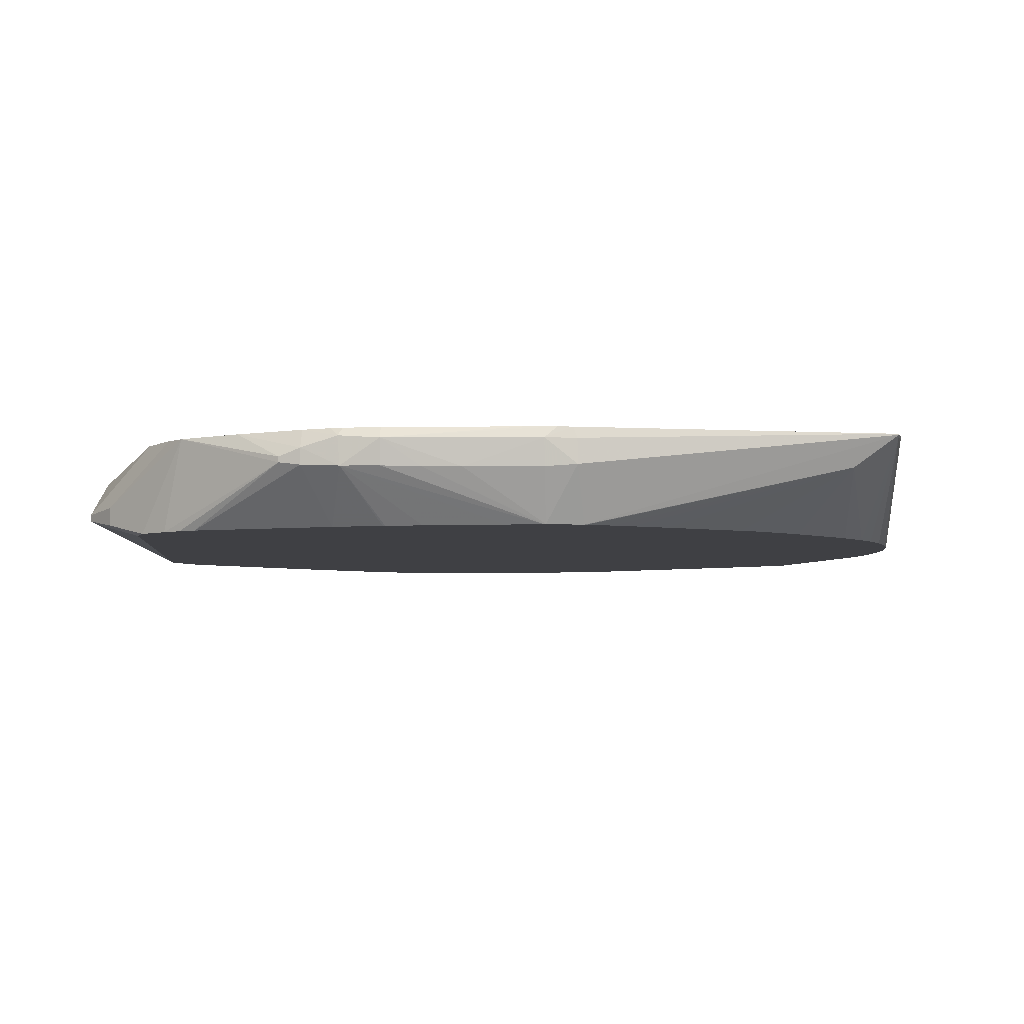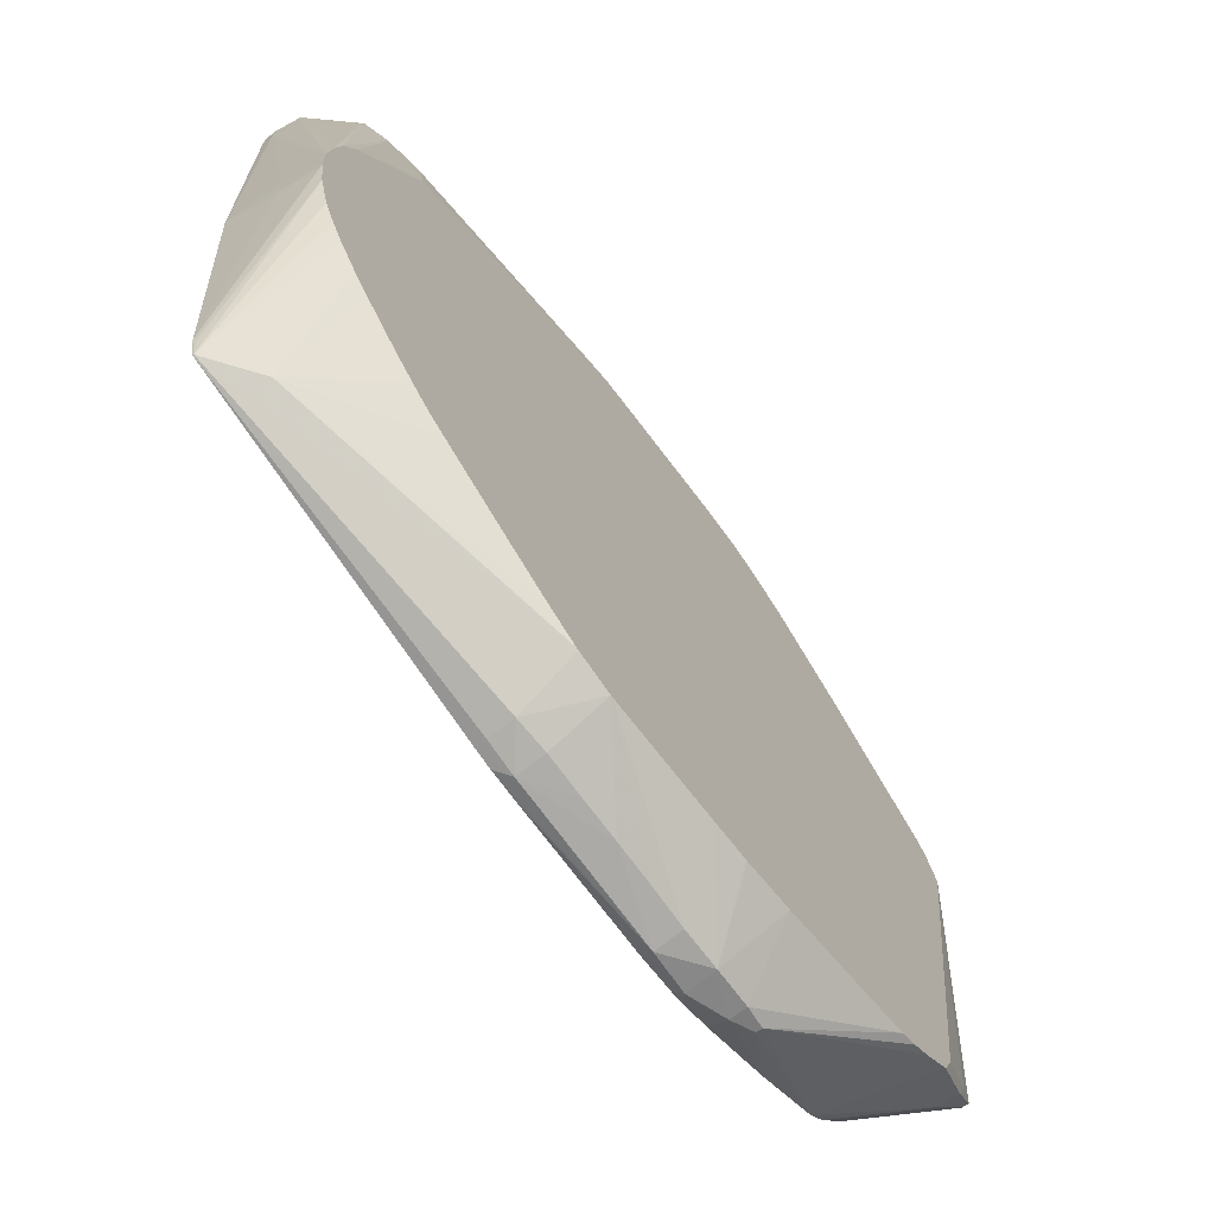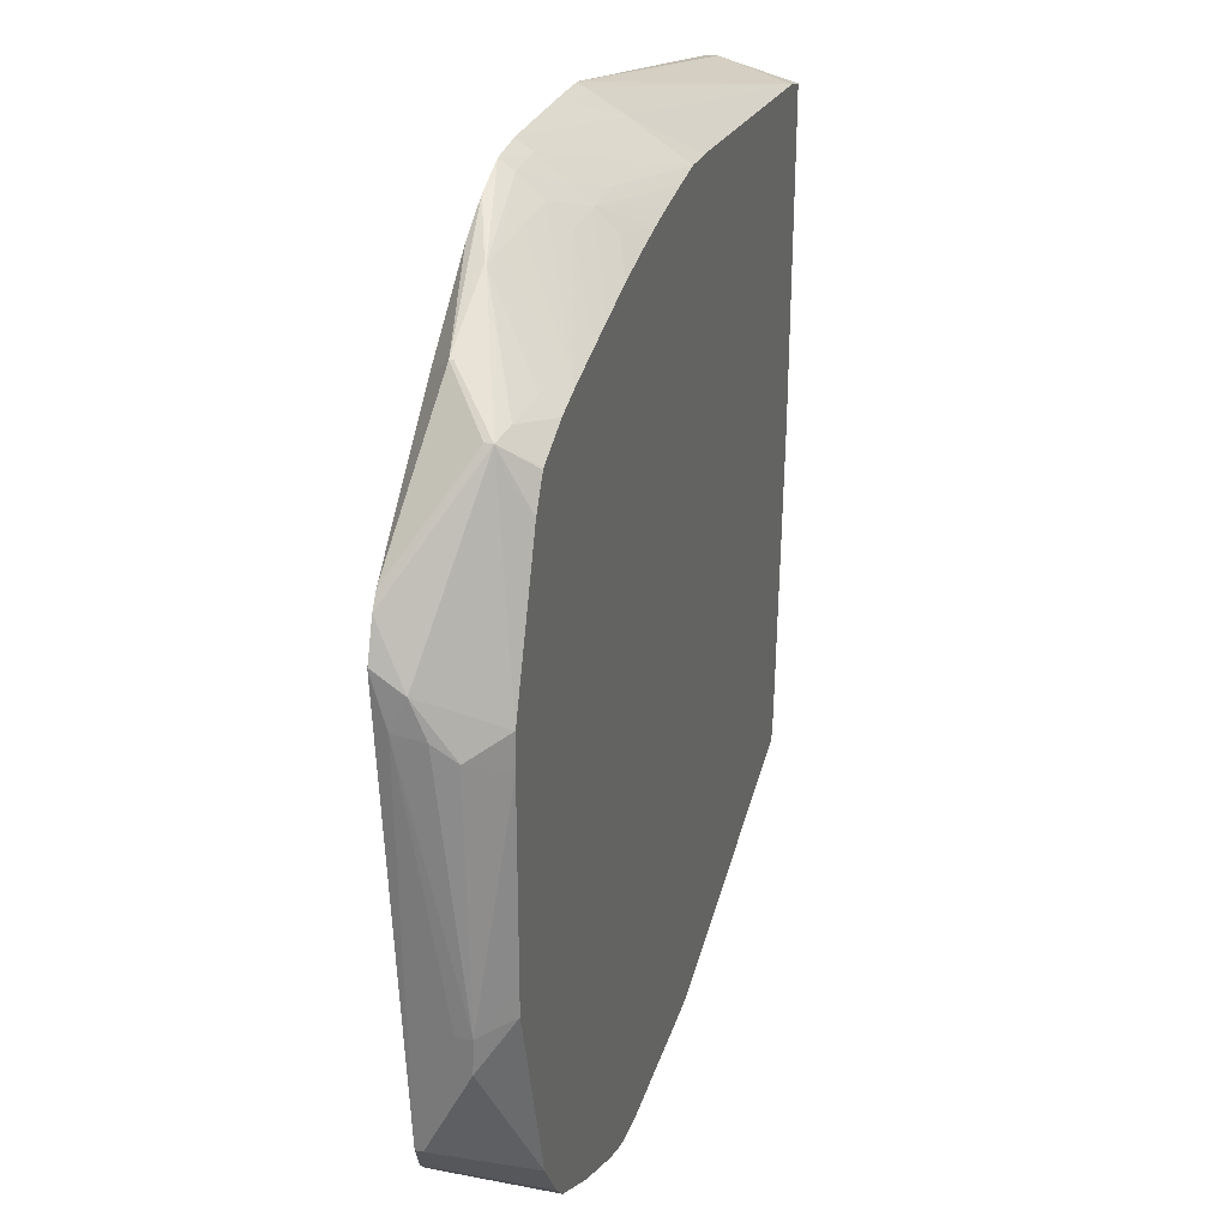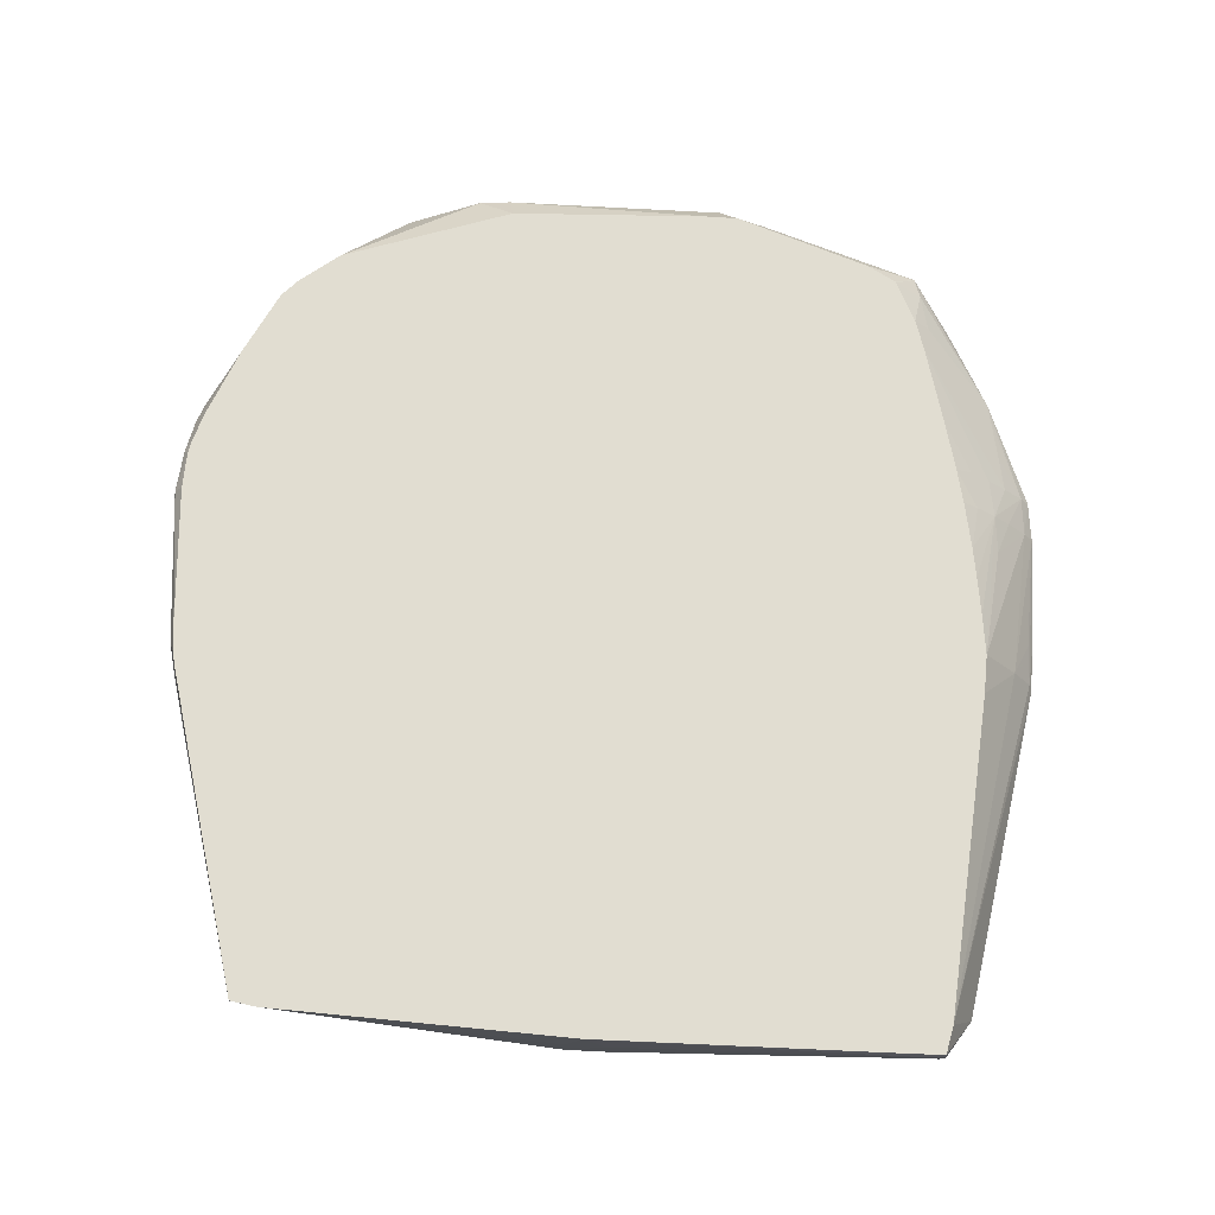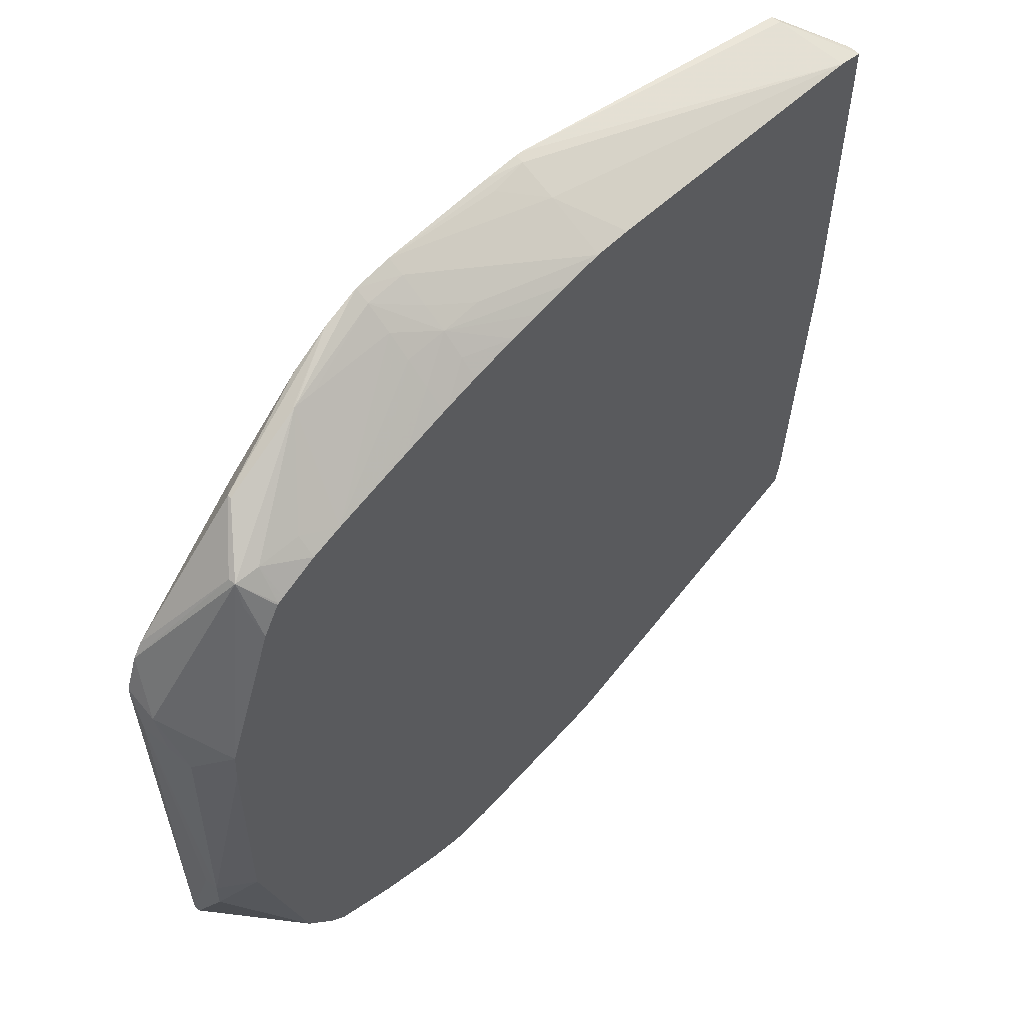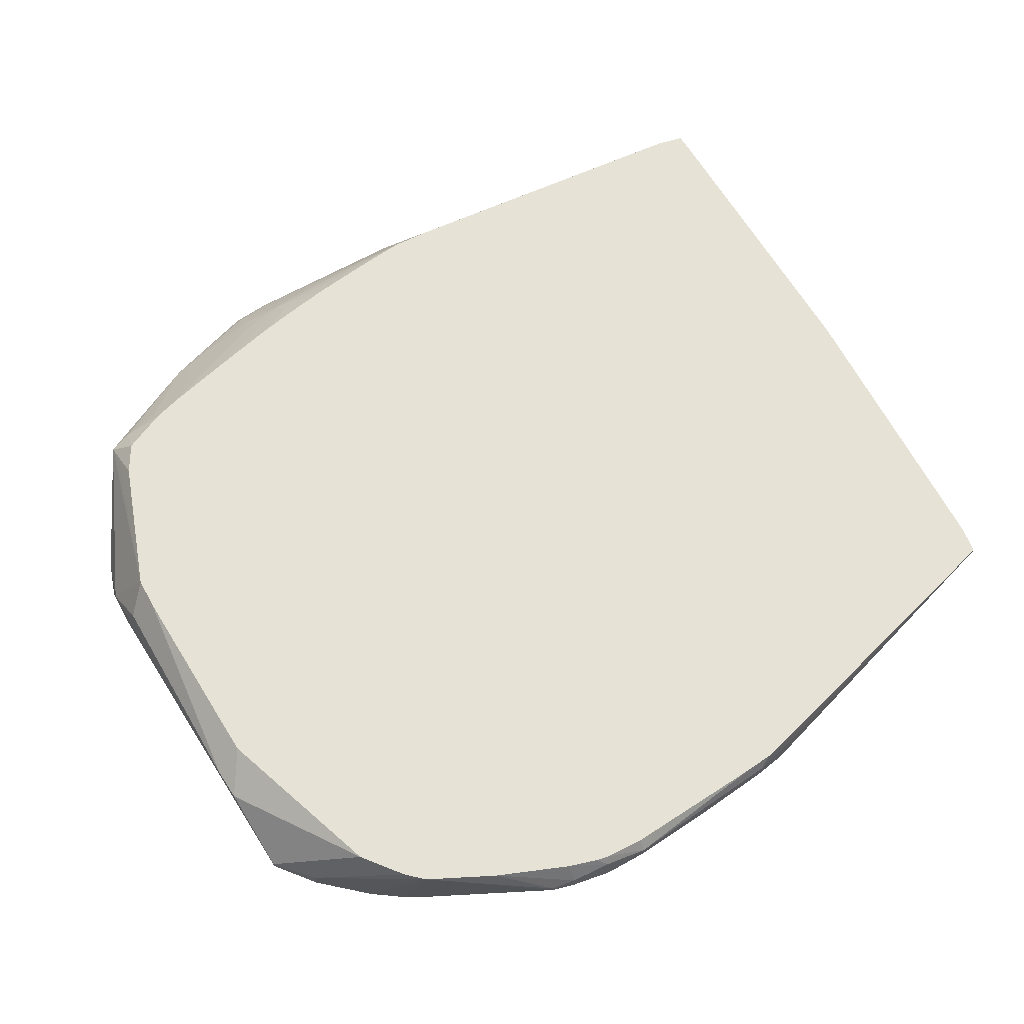
<metadata>
{"format":"obj","ext":"obj","renderer":"f3d","projection":"perspective","resolution":1024,"background":"white","views":[{"elev":-5.0,"azim":3.7,"up":"+Z"},{"elev":-70.6,"azim":126.7,"up":"+Y"},{"elev":27.4,"azim":-74.5,"up":"+Y"},{"elev":68.9,"azim":91.2,"up":"+Z"},{"elev":55.2,"azim":-49.1,"up":"+Y"},{"elev":63.8,"azim":-31.7,"up":"+Z"}]}
</metadata>
<code>
v 0.02267 0.0283 0.06788
v 0.0207 0.02818 0.06788
v 0.02267 0.02782 0.06862
v 0.03055 0.02681 0.06992
v 0.02858 0.02778 0.06842
v 0.03055 0.0278 0.06826
v 0.02858 0.02807 0.06788
v 0.0207 0.02774 0.06853
v 0.01884 0.02747 0.06788
v 0.01574 0.02614 0.069
v 0.02267 0.02684 0.06985
v 0.02464 0.02608 0.0709
v 0.03057 0.02508 0.0725
v 0.0325 0.02492 0.0725
v 0.04829 0.02297 0.0725
v 0.03089 0.02791 0.06788
v 0.03055 0.02795 0.06788
v 0.0207 0.02675 0.06964
v 0.02267 0.02601 0.07083
v 0.01676 0.02627 0.06914
v 0.01873 0.02652 0.06939
v 0.01691 0.02638 0.06788
v 0.01177 0.02421 0.06893
v 0.01574 0.02614 0.06893
v 0.01177 0.02421 0.06911
v 0.00973 0.02231 0.07111
v 0.01084 0.02256 0.07137
v 0.01282 0.02286 0.07171
v 0.01437 0.02253 0.0725
v 0.02858 0.02493 0.0725
v 0.04964 0.02261 0.0725
v 0.04747 0.02424 0.06936
v 0.03225 0.02742 0.06788
v 0.04747 0.02424 0.06888
v 0.0207 0.02581 0.07063
v 0.02267 0.02502 0.07178
v 0.02508 0.02458 0.0725
v 0.02661 0.02475 0.0725
v 0.0207 0.02482 0.07161
v 0.02093 0.02394 0.0725
v 0.01281 0.02318 0.06788
v 0.006868 0.01795 0.06788
v 0.00973 0.02231 0.07075
v 0.006415 0.0173 0.06788
v 0.005708 0.01474 0.06926
v 0.007122 0.01321 0.0725
v 0.009609 0.0212 0.07156
v 0.009738 0.01981 0.0725
v 0.0106 0.02116 0.0725
v 0.01065 0.02123 0.07247
v 0.01067 0.02121 0.0725
v 0.01095 0.02133 0.0725
v 0.01282 0.02212 0.0725
v 0.01676 0.02306 0.0725
v 0.04964 0.02146 0.0725
v 0.04966 0.02266 0.07195
v 0.03236 0.02739 0.06788
v 0.04949 0.02254 0.07065
v 0.04763 0.02317 0.06878
v 0.04632 0.02317 0.06831
v 0.04632 0.02429 0.06873
v 0.02267 0.02424 0.0725
v 0.0207 0.0239 0.0725
v 0.01841 0.02342 0.0725
v 0.005777 0.01561 0.06788
v 0.005626 0.01332 0.06858
v 0.005687 0.01312 0.06994
v 0.005915 0.01233 0.07096
v 0.007044 0.01164 0.0725
v 0.04966 0.02144 0.07195
v 0.04928 0.006402 0.0725
v 0.04435 0.02317 0.06802
v 0.04237 0.02242 0.06788
v 0.04949 0.02185 0.07065
v 0.04896 0.007403 0.06788
v 0.04876 0.009376 0.06788
v 0.04844 0.01134 0.06788
v 0.04777 0.01339 0.06788
v 0.005773 0.01544 0.06788
v 0.005669 0.001493 0.07055
v 0.005669 0.001493 0.07123
v 0.005816 -0.00385 0.06886
v 0.007062 0.002836 0.0725
v 0.04928 0.006402 0.07245
v 0.04914 0.007403 0.06998
v 0.04813 -0.008376 0.0725
v 0.04423 0.0212 0.06788
v 0.0489 0.005434 0.06788
v 0.006777 -0.004472 0.06852
v 0.008997 -0.006361 0.06788
v 0.005816 -0.00385 0.06918
v 0.005712 -5.477e-05 0.07117
v 0.00707 0.001735 0.0725
v 0.00735 -0.005757 0.06848
v 0.04906 0.005434 0.06998
v 0.04787 -0.009652 0.0725
v 0.04787 -0.009652 0.07244
v 0.04808 -0.008363 0.07231
v 0.04863 0.003466 0.06788
v 0.04864 0.003587 0.06788
v 0.009575 -0.007663 0.06788
v 0.00735 -0.005757 0.0694
v 0.01119 -0.00896 0.0725
v 0.0097 -0.006937 0.0725
v 0.012 -0.009777 0.0725
v 0.03191 -0.01346 0.0725
v 0.03212 -0.01355 0.07195
v 0.03214 -0.01355 0.07068
v 0.04566 -0.009523 0.07086
v 0.04691 -0.000793 0.06788
v 0.04749 0.0001913 0.06788
v 0.04808 0.001493 0.06788
v 0.0324 -0.01209 0.06788
v 0.01095 -0.00871 0.06788
v 0.01761 -0.01337 0.07089
v 0.01761 -0.01337 0.07117
v 0.01523 -0.01153 0.0725
v 0.03116 -0.01361 0.0725
v 0.03055 -0.01386 0.07195
v 0.03055 -0.01373 0.07057
v 0.03055 -0.01251 0.06788
v 0.04016 -0.007738 0.06788
v 0.04108 -0.007162 0.06788
v 0.04215 -0.006236 0.06788
v 0.0432 -0.005231 0.06788
v 0.04406 -0.004309 0.06788
v 0.0451 -0.003175 0.06788
v 0.04587 -0.002253 0.06788
v 0.04592 -0.00219 0.06788
v 0.03251 -0.01205 0.06788
v 0.03377 -0.01145 0.06788
v 0.03474 -0.01092 0.06788
v 0.03649 -0.009923 0.06788
v 0.01187 -0.009289 0.06788
v 0.01873 -0.01368 0.07074
v 0.01272 -0.009669 0.06788
v 0.01873 -0.01368 0.07156
v 0.01869 -0.01308 0.0725
v 0.02956 -0.0137 0.0725
v 0.02267 -0.01431 0.07195
v 0.02858 -0.01386 0.07058
v 0.02661 -0.01398 0.07056
v 0.03043 -0.01251 0.06788
v 0.02464 -0.01407 0.07057
v 0.01999 -0.01154 0.06788
v 0.0207 -0.01406 0.07063
v 0.02058 -0.01399 0.07211
v 0.01873 -0.0131 0.0725
v 0.02267 -0.01389 0.0725
v 0.02082 -0.01375 0.0725
v 0.02267 -0.01414 0.07062
v 0.02858 -0.0124 0.06788
v 0.02255 -0.01201 0.06788
v 0.02267 -0.01203 0.06788
v 0.02452 -0.01216 0.06788
v 0.0202 -0.01361 0.0725
f 97 108 113
f 97 113 109
f 101 114 105
f 102 105 103
f 140 146 151
f 140 151 144
f 140 144 142
f 143 144 151
f 57 72 73
f 58 74 75
f 58 75 76
f 58 76 59
f 106 119 107
f 107 119 108
f 108 119 120
f 108 120 121
f 60 78 72
f 65 79 66
f 66 80 81
f 66 81 67
f 66 79 82
f 66 82 80
f 67 81 68
f 68 81 69
f 109 129 110
f 109 113 130
f 109 130 131
f 109 131 132
f 70 75 74
f 71 86 84
f 72 78 87
f 72 87 73
f 89 90 94
f 90 101 94
f 91 102 103
f 91 103 104
f 82 89 94
f 82 94 102
f 82 102 91
f 84 95 85
f 96 106 107
f 96 107 108
f 96 108 97
f 97 109 110
f 86 98 99
f 86 99 100
f 86 100 88
f 86 88 95
f 139 149 140
f 140 149 150
f 140 150 147
f 140 147 146
f 108 121 113
f 109 122 123
f 109 123 124
f 109 124 125
f 1 78 77
f 1 77 76
f 1 76 75
f 1 75 88
f 109 125 126
f 109 126 127
f 109 127 128
f 109 128 129
f 121 142 144
f 121 144 143
f 135 136 145
f 135 145 146
f 109 132 133
f 109 133 122
f 114 134 115
f 115 135 137
f 117 137 138
f 118 139 140
f 118 140 119
f 119 141 120
f 115 137 116
f 115 134 136
f 115 136 135
f 116 137 117
f 1 88 100
f 1 100 99
f 1 99 112
f 1 112 111
f 1 123 122
f 1 122 133
f 1 133 132
f 1 132 131
f 143 151 146
f 143 146 152
f 145 153 146
f 146 153 154
f 1 33 57
f 1 57 73
f 1 73 87
f 1 87 78
f 97 110 111
f 97 111 112
f 97 112 99
f 97 99 98
f 119 140 142
f 119 142 141
f 120 141 142
f 120 142 121
f 105 115 116
f 105 116 117
f 105 114 115
f 106 118 119
f 135 146 137
f 137 146 147
f 137 147 148
f 137 148 138
f 1 65 44
f 1 44 42
f 1 42 41
f 1 41 22
f 1 22 9
f 1 9 2
f 2 8 3
f 2 9 10
f 1 2 3
f 1 3 4
f 1 4 5
f 1 5 6
f 3 13 4
f 4 13 14
f 4 14 15
f 4 15 6
f 8 21 18
f 9 22 23
f 9 23 24
f 9 24 10
f 1 6 7
f 1 7 17
f 1 17 16
f 1 16 33
f 1 153 145
f 1 145 136
f 1 136 134
f 1 134 114
f 1 111 110
f 1 110 129
f 1 129 128
f 1 128 127
f 10 27 28
f 10 28 29
f 10 29 20
f 11 19 12
f 12 19 13
f 13 30 38
f 13 38 37
f 13 37 62
f 1 127 126
f 1 126 125
f 1 125 124
f 1 124 123
f 13 54 29
f 13 29 53
f 13 53 52
f 13 52 51
f 1 131 130
f 1 130 113
f 1 113 121
f 1 121 143
f 1 143 152
f 1 152 155
f 1 155 154
f 1 154 153
f 13 103 105
f 13 105 117
f 13 117 138
f 13 138 148
f 1 114 101
f 1 101 90
f 1 90 79
f 1 79 65
f 13 139 118
f 13 118 106
f 13 106 96
f 13 96 86
f 13 86 71
f 13 71 55
f 13 55 31
f 13 31 15
f 2 10 8
f 3 8 11
f 3 11 12
f 3 12 13
f 16 32 34
f 16 34 33
f 18 35 19
f 18 21 29
f 4 6 5
f 6 16 17
f 6 17 7
f 6 15 16
f 8 18 19
f 8 19 11
f 8 10 20
f 8 20 21
f 22 41 23
f 23 41 42
f 23 42 43
f 23 43 26
f 10 24 23
f 10 23 25
f 10 25 26
f 10 26 27
f 26 46 47
f 26 47 48
f 26 48 49
f 26 49 50
f 26 50 27
f 27 50 51
f 27 51 52
f 27 52 53
f 13 62 40
f 13 40 63
f 13 63 64
f 13 64 54
f 31 70 56
f 31 56 32
f 32 56 34
f 33 34 57
f 13 51 49
f 13 49 48
f 13 48 46
f 13 46 69
f 13 69 83
f 13 83 93
f 13 93 104
f 13 104 103
f 39 63 40
f 39 54 64
f 39 64 63
f 42 44 43
f 13 148 156
f 13 156 150
f 13 150 149
f 13 149 139
f 45 68 46
f 46 68 69
f 46 48 47
f 49 51 50
f 55 71 70
f 56 70 74
f 56 74 58
f 57 61 72
f 13 15 14
f 13 19 30
f 15 31 32
f 15 32 16
f 59 76 77
f 59 77 60
f 60 72 61
f 60 77 78
f 18 29 35
f 19 36 37
f 19 37 38
f 19 38 30
f 19 35 39
f 19 39 40
f 19 40 36
f 20 29 21
f 69 81 83
f 70 71 84
f 70 84 85
f 70 85 75
f 23 26 25
f 26 43 44
f 26 44 45
f 26 45 46
f 75 85 88
f 79 89 82
f 79 90 89
f 80 82 91
f 80 91 81
f 81 91 92
f 81 92 93
f 81 93 83
f 27 53 28
f 28 53 29
f 29 54 35
f 31 55 70
f 84 86 95
f 85 95 88
f 86 96 97
f 86 97 98
f 34 56 58
f 34 58 59
f 34 59 60
f 34 60 61
f 34 61 57
f 35 54 39
f 36 62 37
f 36 40 62
f 91 104 92
f 92 104 93
f 94 101 105
f 94 105 102
f 44 65 45
f 45 65 66
f 45 66 67
f 45 67 68
f 146 154 155
f 146 155 152
f 147 150 156
f 147 156 148

</code>
